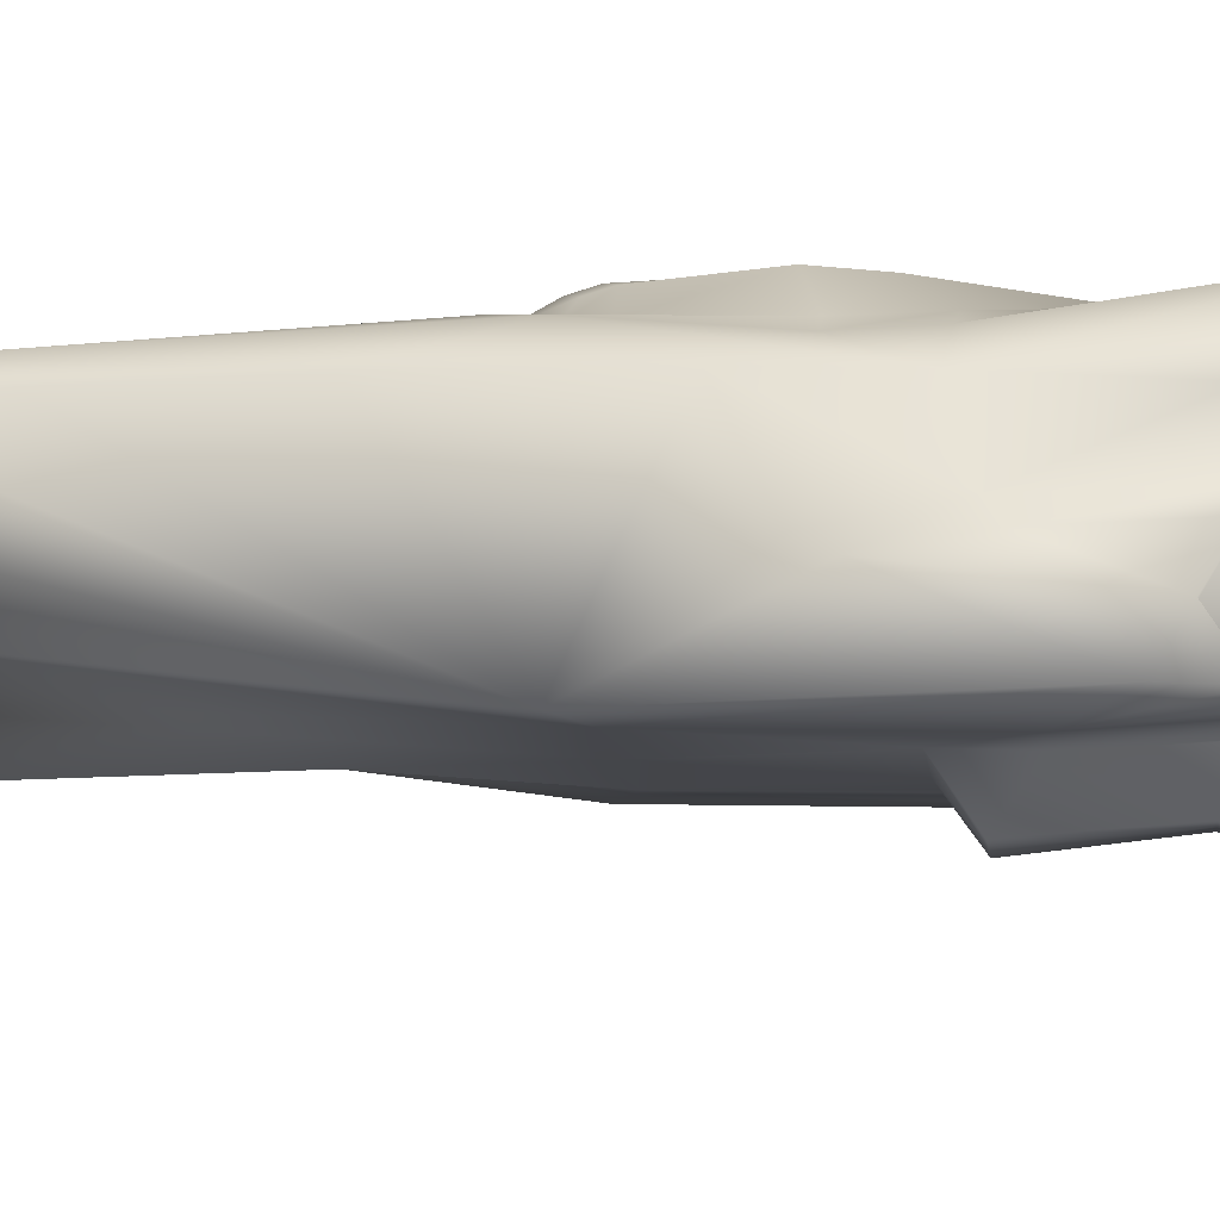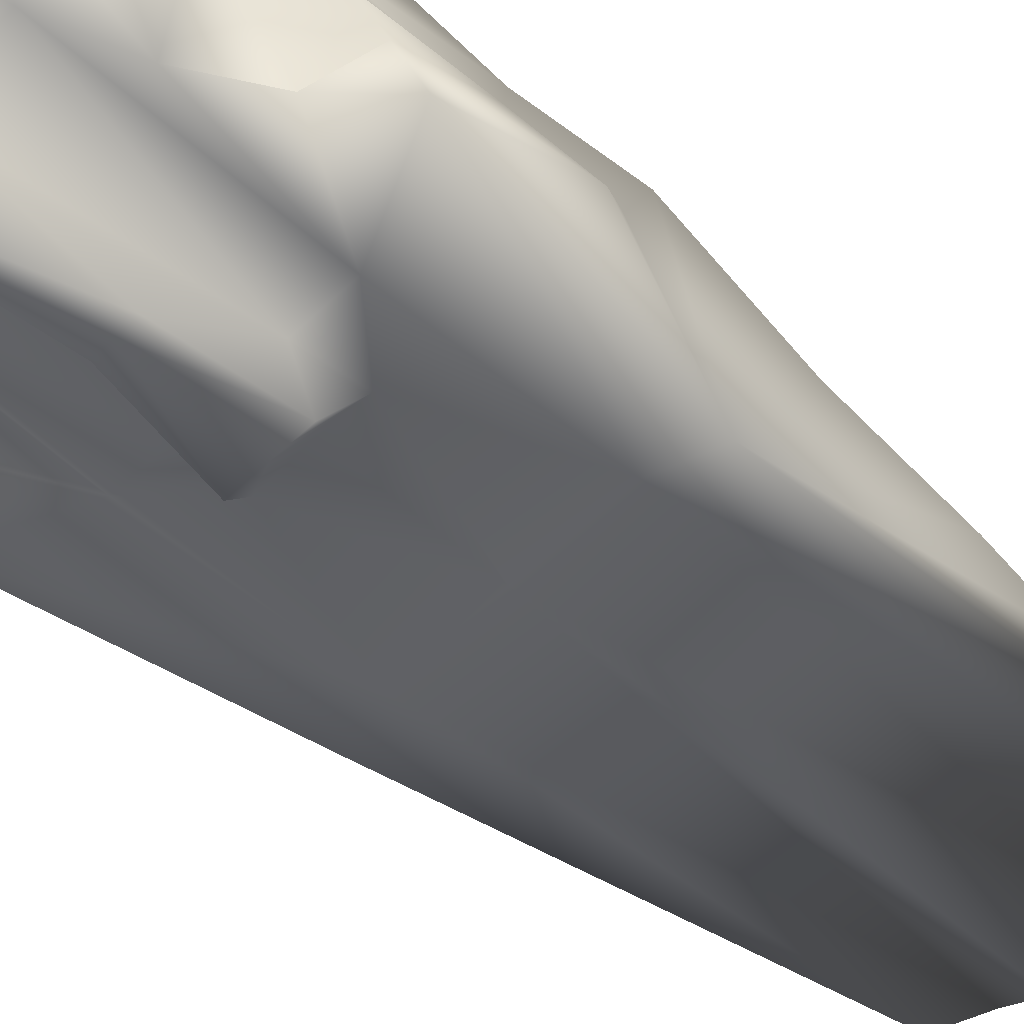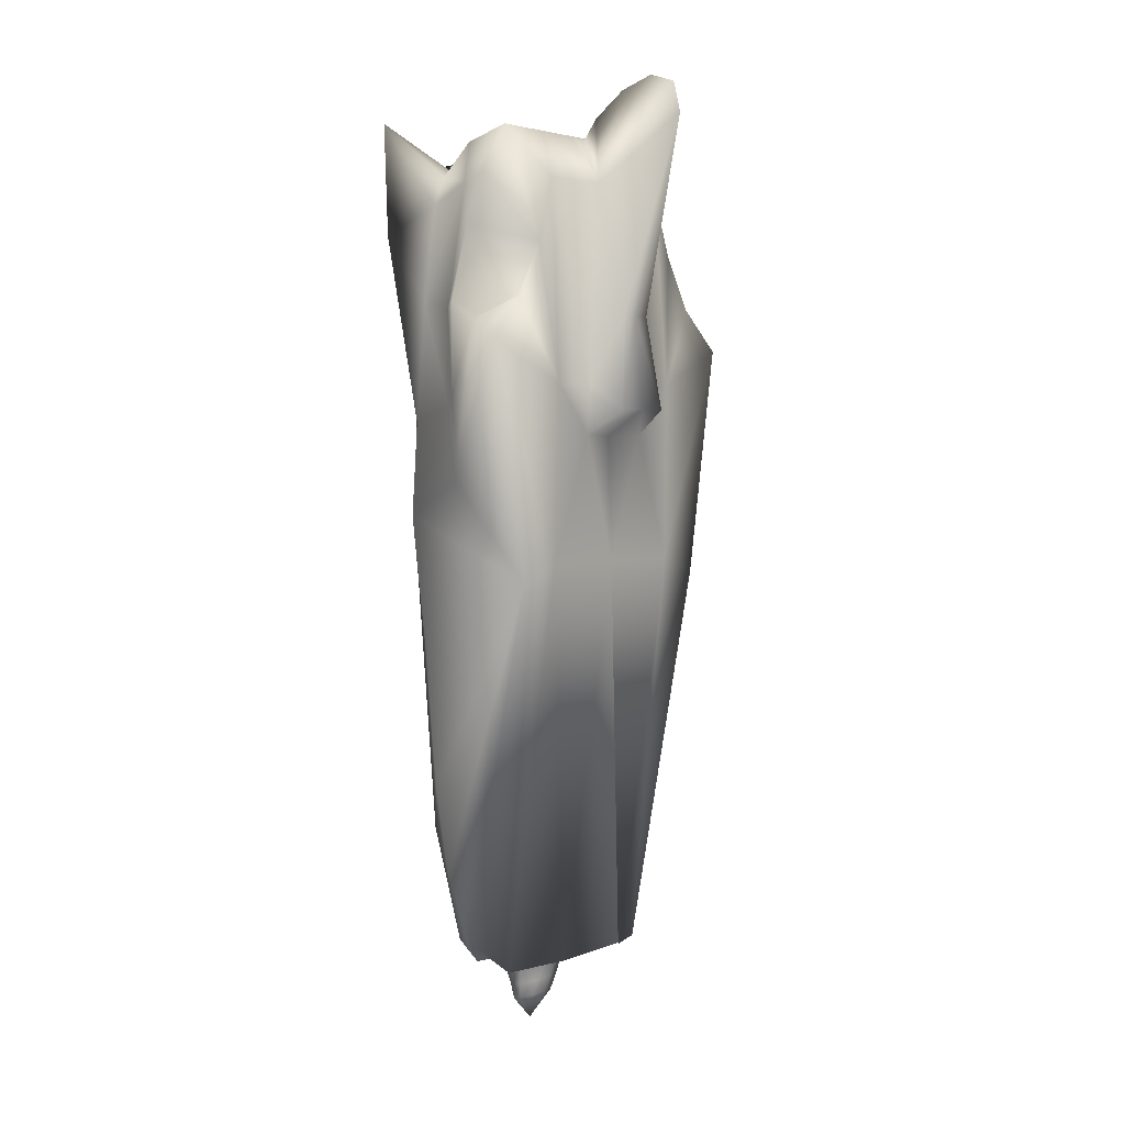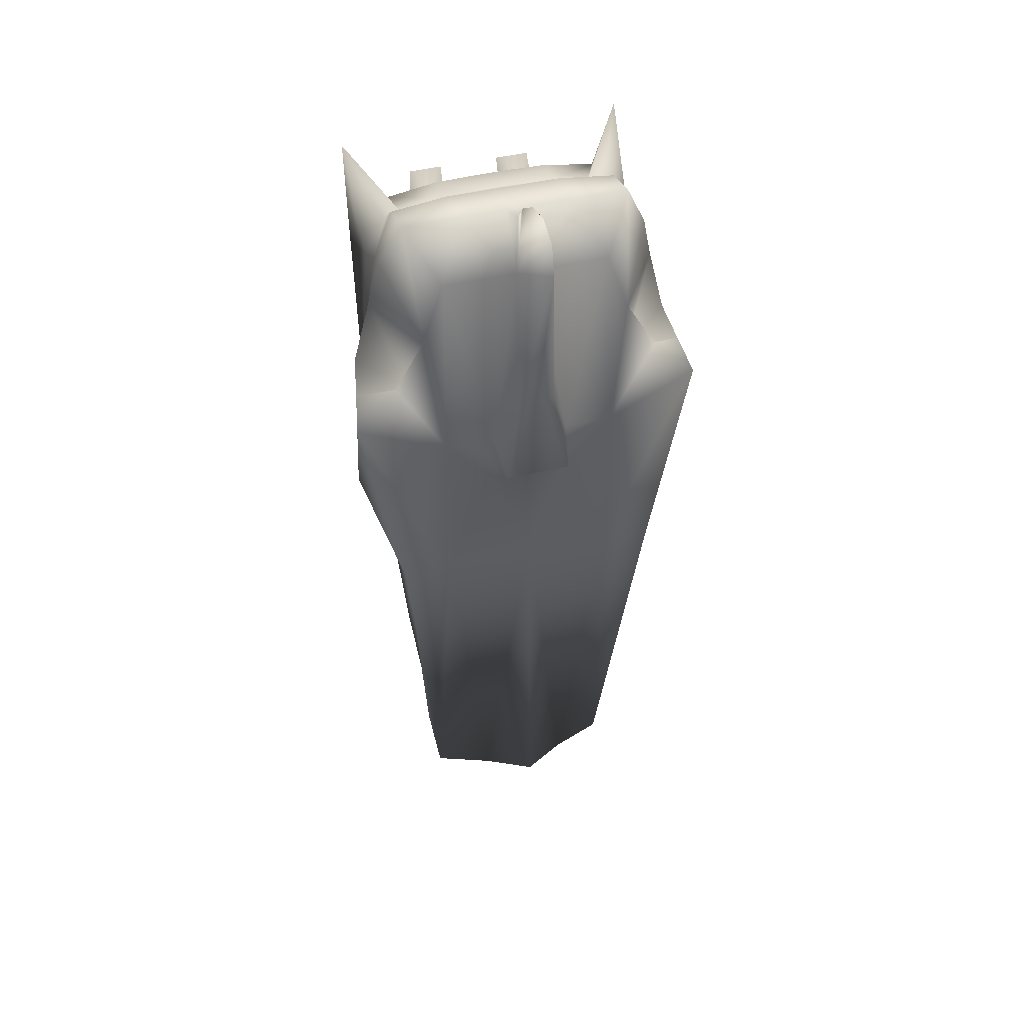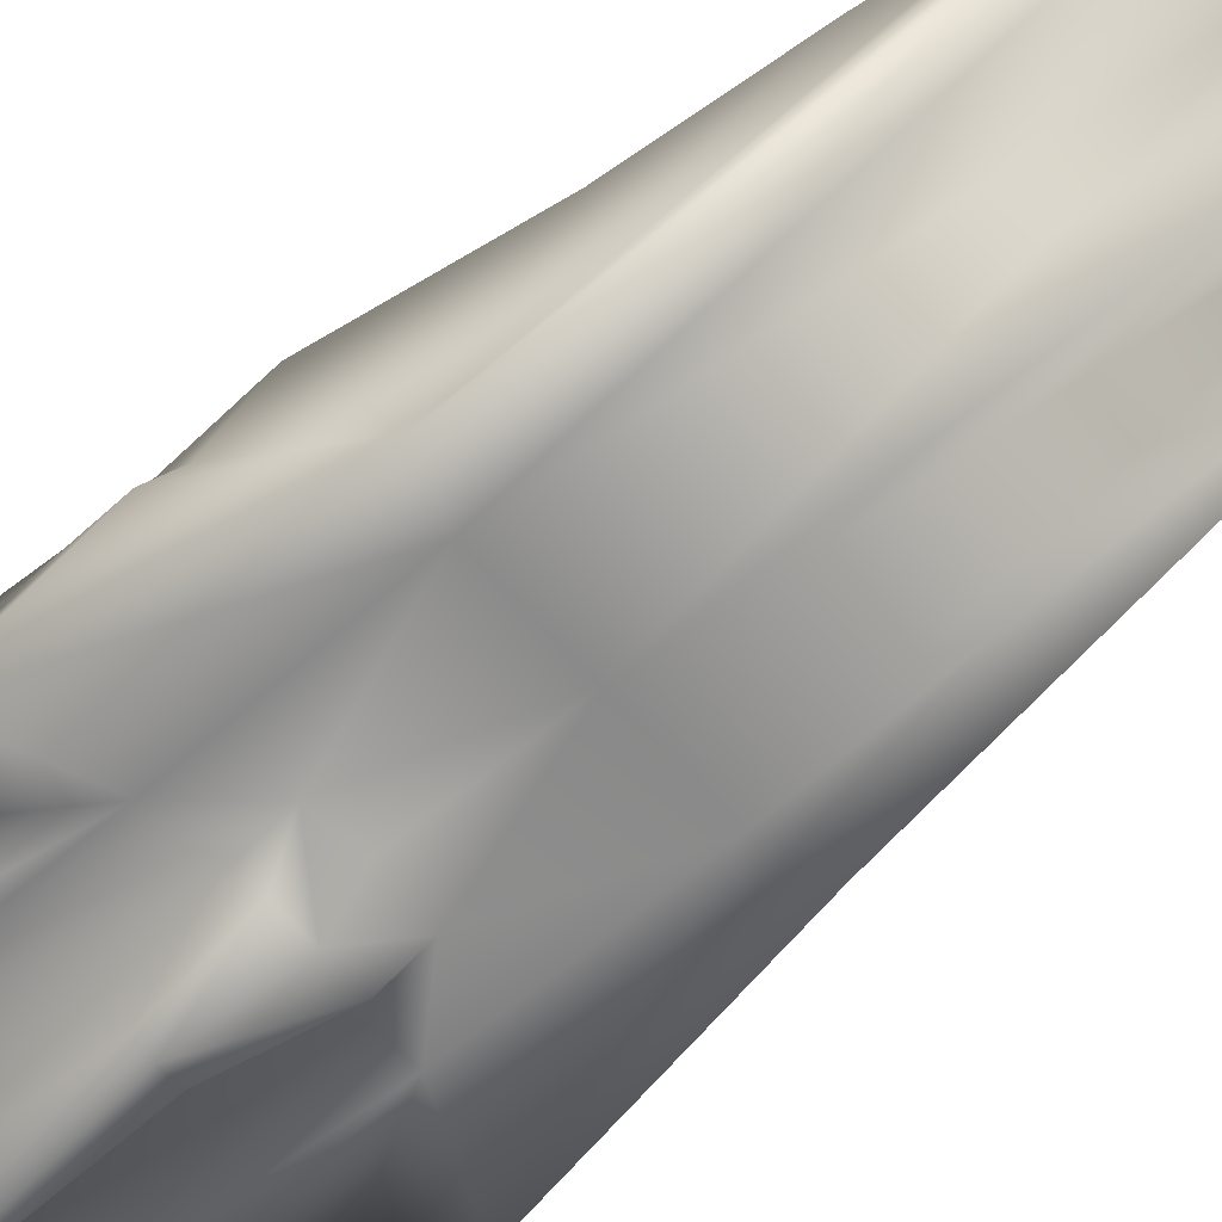
<metadata>
{"format":"obj","ext":"obj","renderer":"f3d","projection":"perspective","resolution":1024,"background":"white","views":[{"elev":-10.0,"azim":-84.2,"up":"+Y"},{"elev":-52.2,"azim":46.1,"up":"+Y"},{"elev":3.0,"azim":-50.8,"up":"+Z"},{"elev":44.9,"azim":-15.5,"up":"+Z"},{"elev":-61.6,"azim":130.7,"up":"+Y"}]}
</metadata>
<code>
o nyrcartex
v -0.7849 1.788 7.73
v -0.8328 2.058 7.918
v -0.7898 2.686 10.2
v -1.711 1.788 7.728
v -1.506 2.685 10.2
v -1.622 2.058 7.916
v 0.5049 2.686 10.2
v 0.5789 2.059 7.921
v 1.464 1.785 7.736
v 0.5377 1.789 7.733
v 1.373 2.059 7.923
v 1.221 2.687 10.2
v -0.04833 -3.766 11.72
v -0.6891 -2.747 5.466
v -0.4004 -2.578 7.485
v -0.01437 -2.579 7.492
v -0.05438 -3.602 12.37
v -0.2499 -1.749 10.35
v -0.05771 -3.004 12.57
v -0.924 -1.973 4.928
v -0.8387 -2.004 6.006
v 0.3668 -2.577 7.487
v 0.000108 -2.751 5.47
v 0.924 -1.976 4.934
v 0.8283 -2.003 6.01
v 0.6891 -2.751 5.471
v 0.000111 -1.82 4.895
v -0.05809 -2.245 12.33
v -0.05188 -1.504 11.79
v 0.1694 -1.749 10.35
v 0.1586 -0.993 11.45
v -0.0494 -1.134 11.29
v -0.05276 -0.9932 11.45
v -1.272 -0.9945 11.45
v -0.05314 -0.02455 11.31
v 1.17 -0.992 11.45
v -0.2641 -0.9935 11.45
v -1.846 -1.747 10.35
v -2.303 -1.782 8.969
v 0.01848 -1.901 2.166
v 1.977 -1.905 2.172
v -1.935 -1.902 2.162
v -0.9223 -1.291 -6.619
v -2.137 -0.7677 -6.729
v -3.883 -1.9 6.871
v -1.914 -2.001 6.001
v -2.974 -1.792 7.788
v 2.983 -1.895 1.812
v 1.075 -1.29 -6.614
v 0.07652 -2.053 -6.282
v 0.06978 -1.784 -4.992
v 1.135 -1.169 -5.265
v -2.161 0.3524 -6.248
v -2.185 0.9569 -4.804
v -1.699 0.5346 -6.766
v -1.663 0.522 -5.612
v -1.851 -0.8161 -5.323
v -1.743 1.01 -6.334
v -0.9645 1.065 -6.448
v -0.5341 1.248 -6.468
v -0.9422 0.5912 -6.835
v -1.016 0.5231 -5.606
v -1.51 -1.176 -5.255
v -1.002 -1.17 -5.27
v -0.2853 -0.735 -5.347
v 0.06279 -0.8366 -5.318
v -0.2347 -0.011 -7.392
v -0.2625 0.9088 -7.31
v -0.4356 0.3458 -7.157
v 0.4178 -0.7347 -5.345
v 0.3801 -0.01072 -7.391
v 0.07614 -0.1046 -7.361
v 0.3587 0.1275 -7.75
v 0.08263 0.506 -8.393
v 0.0759 0.8904 -7.989
v 0.5102 0.4348 -7.849
v 0.076 0.04703 -7.725
v -0.2067 0.1272 -7.751
v -0.3582 0.4345 -7.851
v -0.1996 0.7426 -7.946
v -0.4003 0.3849 -7.516
v -0.2276 0.8045 -7.631
v 0.3515 0.7428 -7.945
v 0.3796 0.8048 -7.63
v 0.07601 0.9926 -7.689
v 0.5525 0.3853 -7.514
v 0.5812 0.3463 -7.155
v 0.4079 0.9092 -7.308
v -2.547 -1.149 7.22
v -3.592 -0.4807 7.71
v -3.358 -0.1516 7.558
v -3.207 -0.5562 9.32
v -2.971 -0.7459 10.39
v -3.738 -1.178 7.287
v -2.493 -0.9922 11.44
v -2.987 -0.3007 10.25
v -3.1 0.7545 7.735
v -2.517 -0.01882 11.15
v -3.025 0.5124 9.788
v -3.662 -0.5466 5.743
v -3.765 -0.7743 4.38
v -3.424 -0.2226 5.515
v -3.278 0.9636 3.191
v -2.681 1.118 0.01273
v -2.411 1.103 -2.851
v -3.535 -0.5269 3.924
v -2.936 -1.894 1.797
v -2.385 1.642 1.805
v -3.185 0.9044 5.204
v -2.639 1.38 4.146
v -2.674 1.409 5.298
v -1.882 1.715 5.339
v -3.106 1.828 9.223
v -2.669 1.49 8.412
v -2.529 0.6991 10.47
v -3.122 1.914 11.66
v -2.125 0.6949 10.54
v -1.285 -0.02241 11.31
v -1.292 0.6879 10.8
v -1.298 1.011 10.98
v -2.381 1.149 10.69
v -0.4141 1.013 11
v -1.318 1.558 8.37
v -1.166 2.238 4.786
v 0.3097 1.014 11
v -0.05073 0.6838 10.84
v -0.05024 1.014 11
v -2.013 1.492 -3.83
v -1.776 1.804 1.219
v -1.163 1.803 1.244
v -1.461 1.577 -4.4
v -1.442 1.813 2.269
v -1.051 1.634 -4.474
v -0.5846 1.634 -4.473
v -0.889 2.157 1.916
v -1.31 1.789 1.739
v 0.01911 1.809 1.244
v 1.201 1.804 1.249
v -0.6745 2.327 2.099
v -1.199 2.329 3.885
v -0.6852 2.392 3.887
v -0.6876 2.316 4.79
v -0.0109 2.316 4.792
v -0.4075 1.558 8.372
v 0.6796 2.392 3.89
v 0.6712 2.317 4.794
v -0.005597 2.392 3.889
v -0.03197 1.558 8.373
v 0.339 1.559 8.374
v 0.6992 2.327 2.102
v 1.017 2.233 2.274
v 1.193 2.33 3.89
v -0.6712 2.223 1.741
v 0.01256 2.223 1.743
v 0.01239 2.327 2.1
v 1.341 1.79 1.745
v 2.415 1.644 1.815
v 1.162 1.635 -4.469
v 1.573 1.578 -4.392
v 1.813 1.806 1.228
v 1.615 1.755 4.128
v 3.167 0.9032 5.22
v 1.876 1.012 -6.326
v 0.6962 1.635 -4.47
v 0.05584 1.716 -4.496
v 2.117 1.494 -3.819
v 1.984 -0.8142 -5.314
v 1.643 -1.174 -5.248
v 1.795 0.5237 -5.604
v 1.845 0.5363 -6.758
v 1.141 0.5241 -5.601
v 2.304 0.959 -4.793
v 2.283 -0.7656 -6.72
v 2.301 0.3545 -6.238
v 1.088 0.5922 -6.831
v 1.104 1.066 -6.443
v 0.6732 1.248 -6.466
v 2.507 1.099 -2.835
v 2.739 1.115 0.02786
v 3.544 -0.5273 3.941
v 2.516 -1.149 7.233
v 2.389 -0.9943 11.45
v 1.769 -1.747 10.35
v 2.244 -1.781 8.979
v 1.898 -2.002 6.011
v 2.935 -1.79 7.802
v 3.14 -0.5586 9.334
v 3.546 -0.4793 7.727
v 2.904 -0.2993 10.26
v 2.885 -0.7441 10.4
v 2.412 -0.01793 11.16
v 3.701 -1.176 7.305
v 3.855 -1.897 6.89
v 3.318 -0.151 7.574
v 3.644 -0.546 5.762
v 3.768 -0.769 4.397
v 3.411 -0.2227 5.532
v 3.287 0.9617 3.207
v 3.051 0.7541 7.75
v 3.026 1.828 9.237
v 3.001 1.915 11.67
v 2.652 1.412 5.311
v 1.86 1.712 5.349
v 2.632 1.378 4.16
v 2.436 0.6993 10.48
v 2.944 0.5131 9.8
v 1.254 1.559 8.376
v 2.608 1.489 8.424
v 1.194 1.013 10.98
v 2.282 1.149 10.7
v 2.033 0.6983 10.55
v 1.182 -0.02372 11.32
v 1.19 0.6862 10.81
v 1.149 2.239 4.792
v 0.06952 1.323 -6.489
v -0.9987 2.232 2.27
v -1.621 1.753 4.121
v 0.7025 2.223 1.744
v 0.9138 2.158 1.92
v 1.466 1.814 2.275
v 1.205 1.135 2.437
v 1.298 1.135 2.459
v 1.202 1.135 2.45
v 1.295 1.135 2.472
f 3 1 2
f 3 4 1
f 4 6 1
f 2 1 6
f 2 6 3
f 6 5 3
f 3 5 4
f 4 5 6
f 10 7 8
f 11 8 7
f 10 8 11
f 12 11 7
f 9 7 10
f 12 7 9
f 11 9 10
f 12 9 11
f 13 15 16
f 18 15 13
f 15 14 16
f 21 15 18
f 15 21 14
f 22 13 16
f 26 22 16
f 26 16 23
f 16 14 23
f 22 30 13
f 17 13 30
f 13 17 18
f 18 38 21
f 19 18 17
f 30 19 17
f 14 20 23
f 20 14 21
f 38 46 21
f 21 46 20
f 25 22 26
f 22 25 30
f 24 26 23
f 26 24 25
f 23 27 24
f 27 23 20
f 183 30 25
f 28 18 19
f 29 18 28
f 32 18 29
f 30 28 19
f 30 29 28
f 30 32 29
f 30 31 32
f 32 31 33
f 37 32 33
f 37 34 18
f 34 38 18
f 37 18 32
f 36 31 30
f 183 36 30
f 31 35 33
f 35 37 33
f 212 35 31
f 36 212 31
f 35 118 37
f 118 34 37
f 34 95 38
f 118 98 34
f 98 95 34
f 95 39 38
f 38 39 46
f 27 20 40
f 42 40 20
f 42 20 46
f 24 27 40
f 40 41 24
f 41 40 49
f 49 40 50
f 40 43 50
f 40 42 43
f 42 44 43
f 42 107 44
f 45 42 46
f 45 107 42
f 47 45 46
f 39 47 46
f 24 41 185
f 185 25 24
f 173 41 49
f 48 41 173
f 41 193 185
f 48 193 41
f 173 49 168
f 50 51 49
f 51 50 43
f 51 52 49
f 57 53 56
f 44 53 57
f 44 107 53
f 53 107 54
f 55 53 54
f 53 55 56
f 56 55 61
f 56 61 62
f 57 56 62
f 57 62 63
f 44 57 63
f 43 44 63
f 54 107 105
f 128 54 105
f 128 58 54
f 58 55 54
f 61 55 59
f 55 58 59
f 62 61 69
f 61 59 60
f 69 61 60
f 62 69 65
f 64 62 65
f 63 62 64
f 64 43 63
f 64 51 43
f 66 64 65
f 66 51 64
f 65 67 66
f 69 67 65
f 51 66 52
f 52 66 70
f 71 70 66
f 66 72 71
f 72 66 67
f 67 69 81
f 67 78 72
f 81 79 67
f 78 67 79
f 81 69 82
f 68 82 69
f 60 68 69
f 171 52 70
f 171 168 52
f 49 52 168
f 71 87 70
f 87 171 70
f 87 71 86
f 73 71 72
f 76 86 71
f 71 73 76
f 80 74 79
f 75 74 80
f 74 75 83
f 74 83 76
f 74 76 73
f 74 73 77
f 78 74 77
f 79 74 78
f 79 81 80
f 80 82 75
f 82 80 81
f 84 83 75
f 75 85 84
f 85 75 82
f 83 84 86
f 86 76 83
f 72 77 73
f 77 72 78
f 82 68 85
f 88 84 85
f 84 88 87
f 87 86 84
f 85 215 88
f 215 85 68
f 68 60 215
f 177 88 215
f 39 92 89
f 90 89 92
f 91 90 92
f 91 92 96
f 92 93 96
f 39 93 92
f 89 90 94
f 89 94 47
f 47 39 89
f 93 39 95
f 93 95 96
f 100 90 91
f 100 94 90
f 97 91 96
f 102 91 97
f 102 100 91
f 96 95 98
f 96 98 115
f 97 96 99
f 99 96 115
f 100 101 94
f 101 100 102
f 94 101 45
f 94 45 47
f 97 99 113
f 109 97 113
f 107 45 101
f 107 101 106
f 106 101 102
f 103 106 102
f 104 107 103
f 105 107 104
f 107 106 103
f 103 102 109
f 109 102 97
f 108 104 103
f 108 103 109
f 128 104 108
f 128 105 104
f 108 109 110
f 110 109 111
f 111 109 113
f 108 110 217
f 217 110 112
f 110 111 112
f 112 111 114
f 111 113 114
f 113 116 114
f 113 99 116
f 112 114 123
f 124 112 123
f 116 99 115
f 116 115 117
f 117 115 98
f 121 116 117
f 114 116 121
f 117 98 118
f 119 117 118
f 121 117 119
f 120 121 119
f 114 121 120
f 123 114 120
f 119 118 35
f 126 119 35
f 120 119 126
f 122 120 126
f 123 120 122
f 144 123 122
f 124 123 144
f 213 126 35
f 212 213 35
f 213 209 126
f 209 125 126
f 125 127 126
f 127 122 126
f 144 122 127
f 58 128 131
f 131 128 129
f 128 108 129
f 131 129 130
f 133 131 130
f 58 131 133
f 59 58 133
f 129 136 130
f 129 108 136
f 136 108 132
f 132 108 217
f 134 133 130
f 59 133 134
f 134 130 137
f 136 135 130
f 60 59 134
f 135 136 216
f 165 134 137
f 60 134 165
f 164 165 137
f 138 164 137
f 135 216 139
f 153 135 139
f 215 60 165
f 139 216 141
f 216 140 141
f 141 140 142
f 140 124 142
f 141 142 143
f 147 141 143
f 139 141 147
f 143 142 148
f 142 144 148
f 142 124 144
f 146 143 148
f 145 147 143
f 146 145 143
f 145 150 147
f 150 155 147
f 155 139 147
f 153 139 155
f 149 146 148
f 149 148 127
f 148 144 127
f 214 146 149
f 152 145 146
f 214 152 146
f 151 150 145
f 152 151 145
f 150 218 155
f 154 153 155
f 218 154 155
f 219 218 150
f 151 219 150
f 156 219 151
f 219 156 138
f 156 160 138
f 157 160 156
f 157 156 220
f 160 159 138
f 159 158 138
f 158 164 138
f 166 159 160
f 157 166 160
f 157 220 161
f 204 157 161
f 162 157 204
f 198 157 162
f 159 163 158
f 166 163 159
f 158 176 164
f 163 176 158
f 176 177 164
f 164 177 165
f 179 166 157
f 174 167 169
f 174 173 167
f 167 173 168
f 171 167 168
f 169 167 171
f 170 174 169
f 175 169 171
f 170 169 175
f 174 170 172
f 48 174 172
f 48 173 174
f 175 171 87
f 170 175 176
f 163 170 176
f 170 163 172
f 176 175 177
f 175 87 177
f 163 166 172
f 172 166 178
f 48 172 178
f 48 178 179
f 178 166 179
f 48 179 198
f 180 48 198
f 196 48 180
f 187 184 181
f 190 184 187
f 184 190 182
f 184 182 183
f 184 183 185
f 186 184 185
f 184 186 181
f 192 181 186
f 181 188 187
f 188 181 192
f 188 194 187
f 187 194 189
f 190 187 189
f 182 190 189
f 182 36 183
f 182 191 36
f 182 189 191
f 185 183 25
f 193 186 185
f 193 192 186
f 192 195 188
f 188 195 194
f 196 195 192
f 196 192 193
f 194 199 189
f 194 197 199
f 195 196 197
f 196 180 197
f 180 198 197
f 197 198 162
f 197 162 199
f 195 197 194
f 199 162 200
f 162 202 200
f 162 204 202
f 206 199 200
f 189 199 206
f 200 202 208
f 201 200 208
f 206 200 201
f 202 203 208
f 202 204 203
f 204 161 203
f 206 201 205
f 189 206 205
f 191 189 205
f 208 203 207
f 208 207 209
f 210 208 209
f 201 208 210
f 201 210 211
f 193 48 196
f 179 157 198
f 205 201 211
f 205 211 191
f 191 211 212
f 211 213 212
f 211 210 213
f 191 212 36
f 210 209 213
f 209 207 125
f 207 149 125
f 207 214 149
f 203 214 207
f 125 149 127
f 88 177 87
f 177 215 165
f 136 132 216
f 216 132 140
f 132 217 140
f 140 217 124
f 217 112 124
f 130 135 153
f 130 153 154
f 137 130 154
f 138 137 154
f 218 138 154
f 219 138 218
f 220 156 151
f 220 151 152
f 161 220 152
f 161 152 214
f 203 161 214
f 222 221 223 224

</code>
